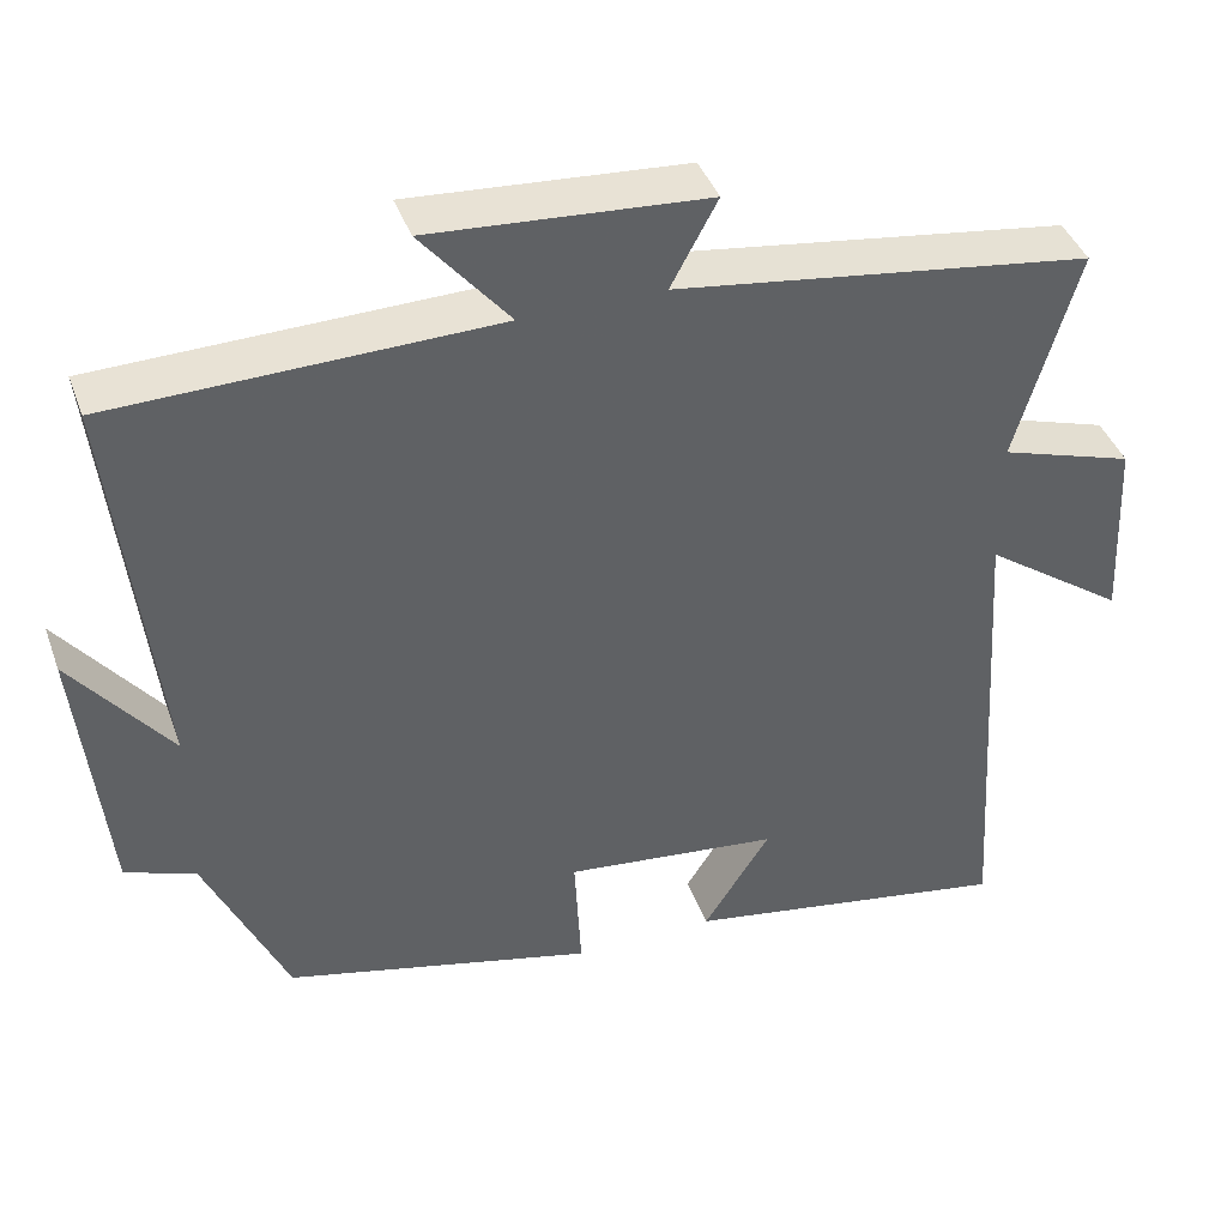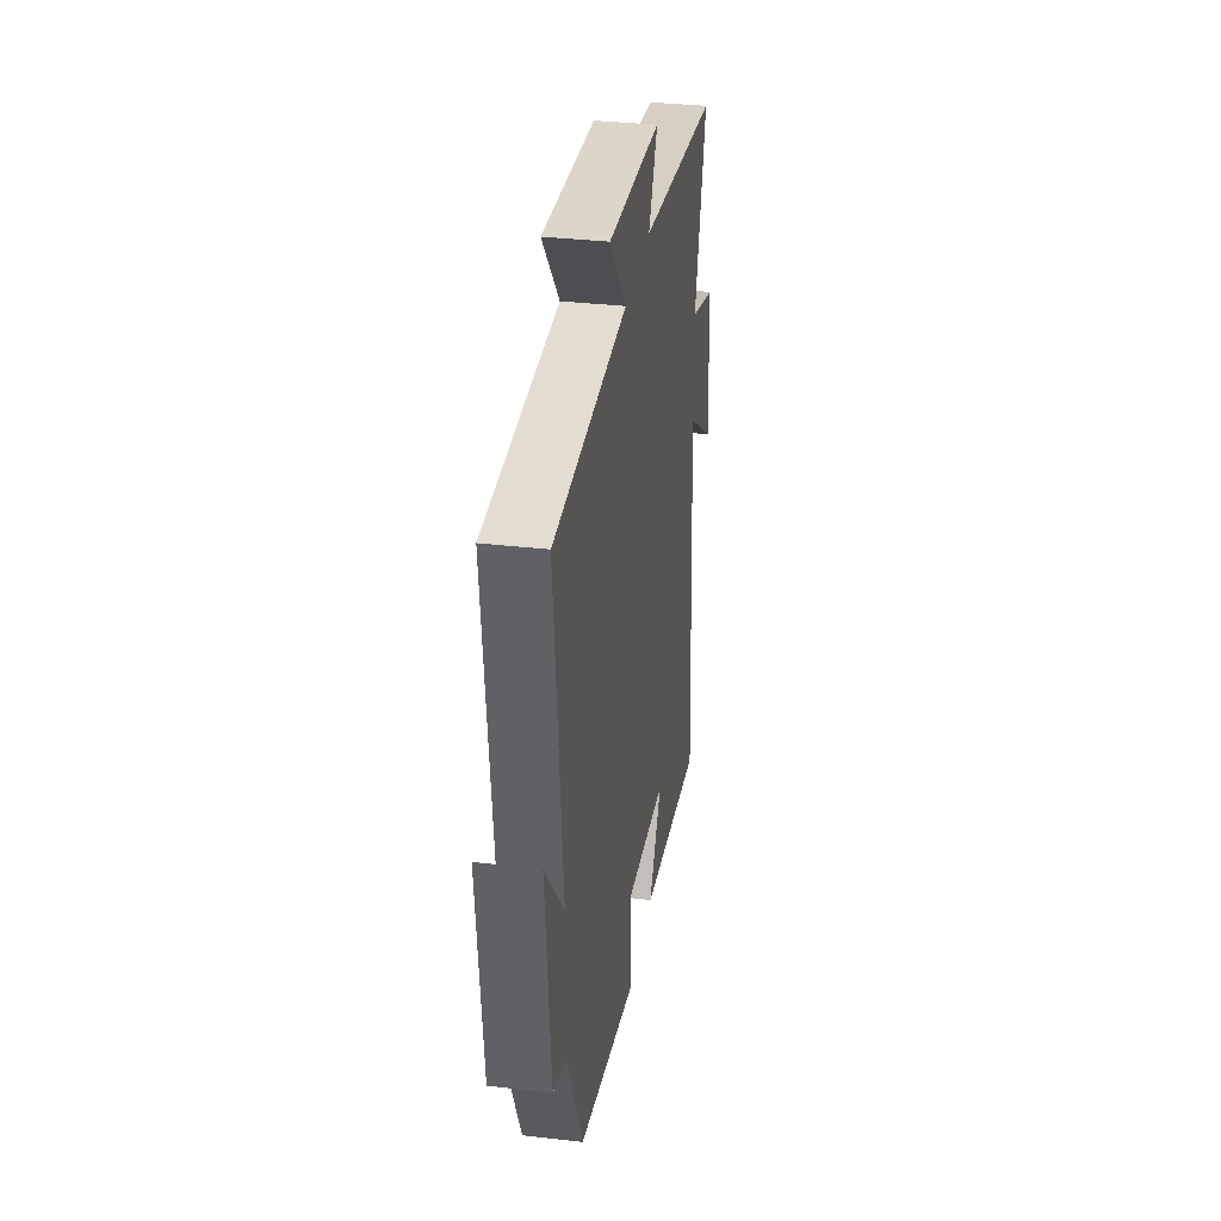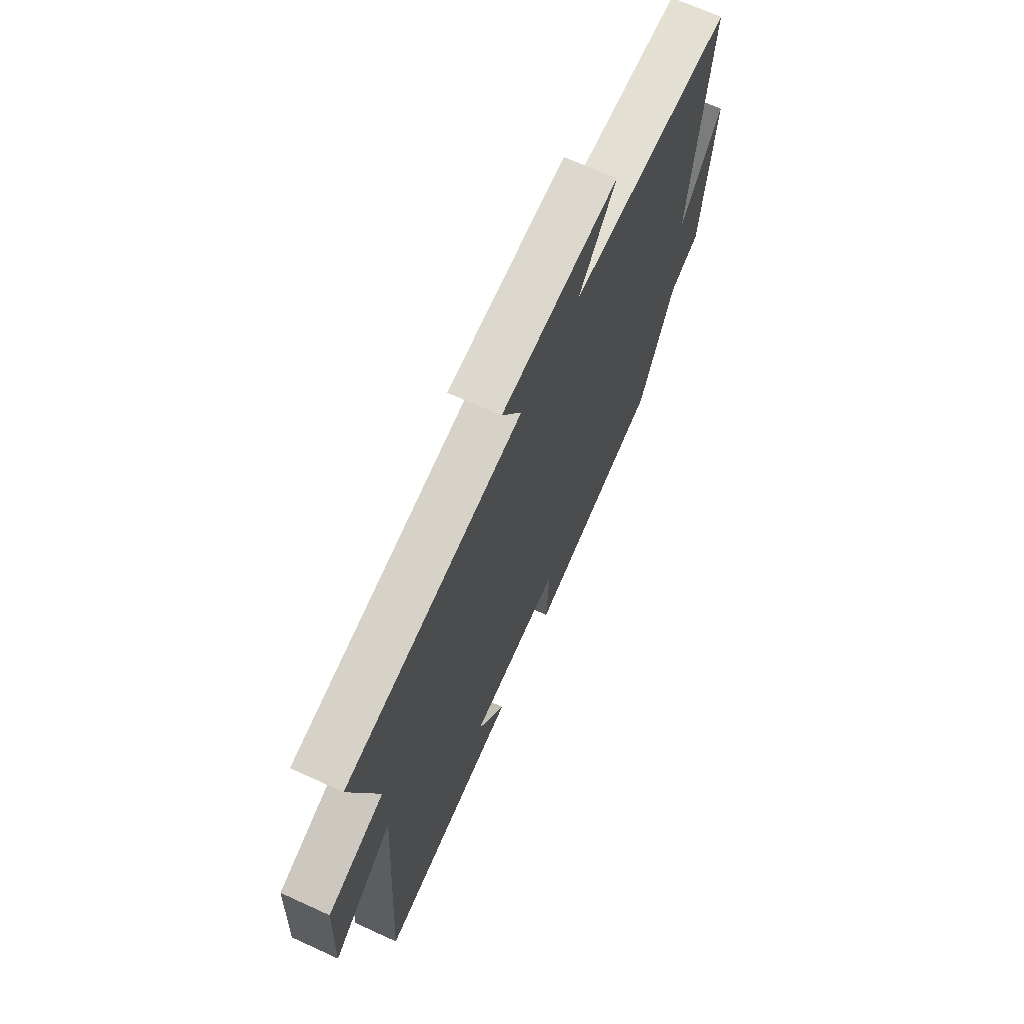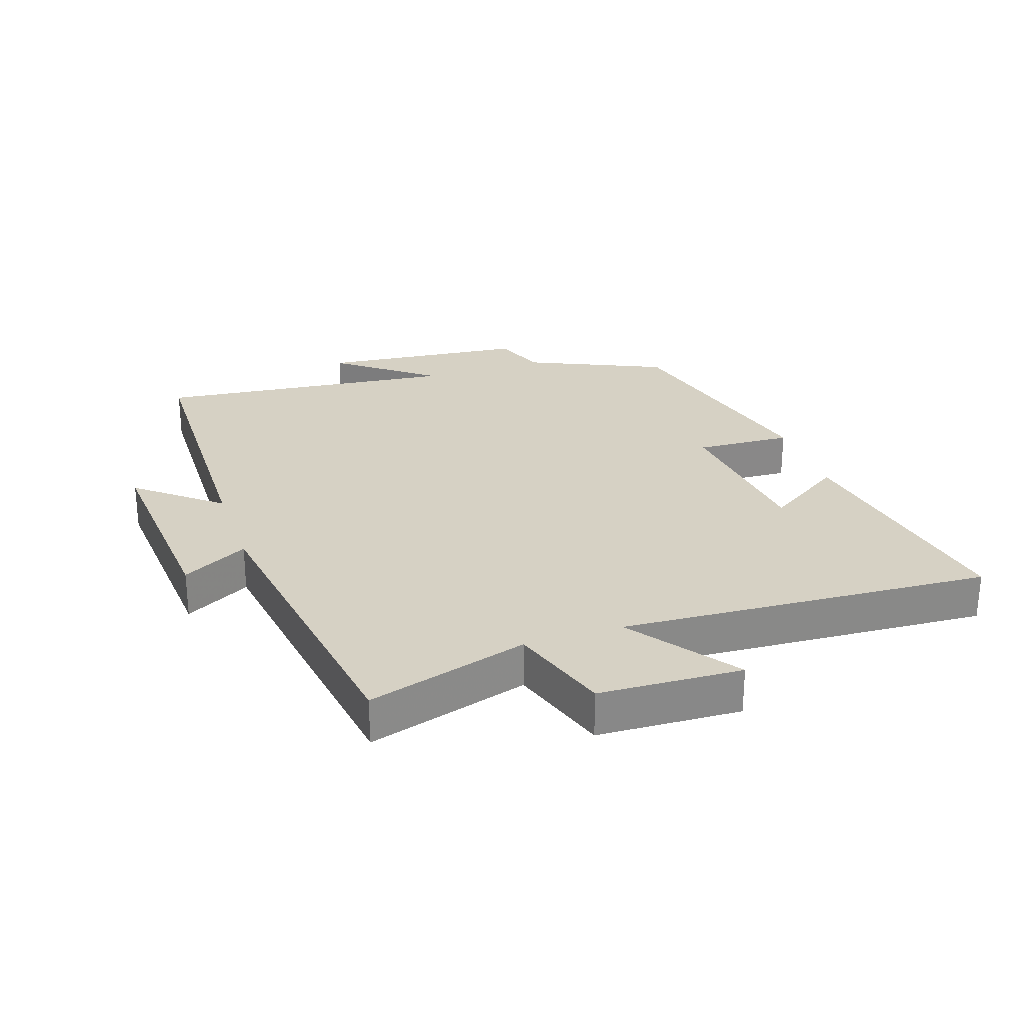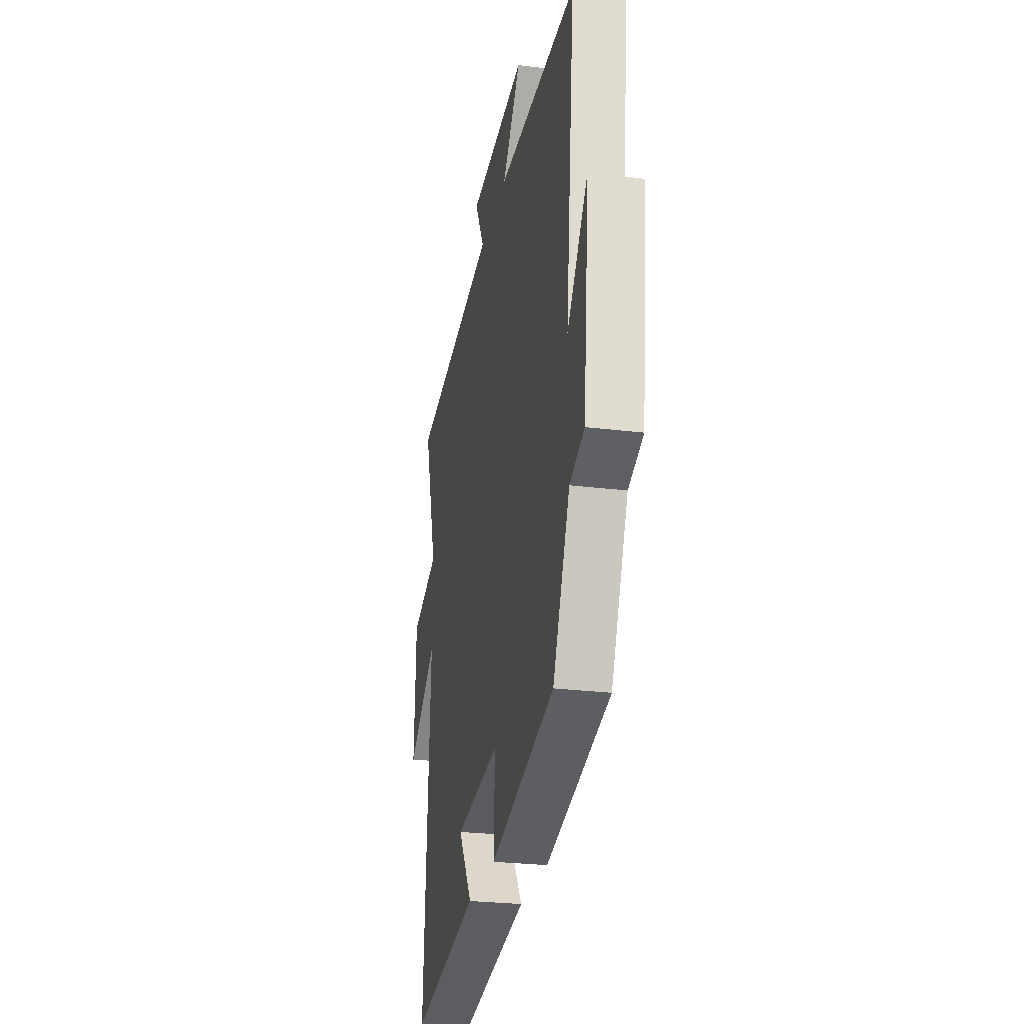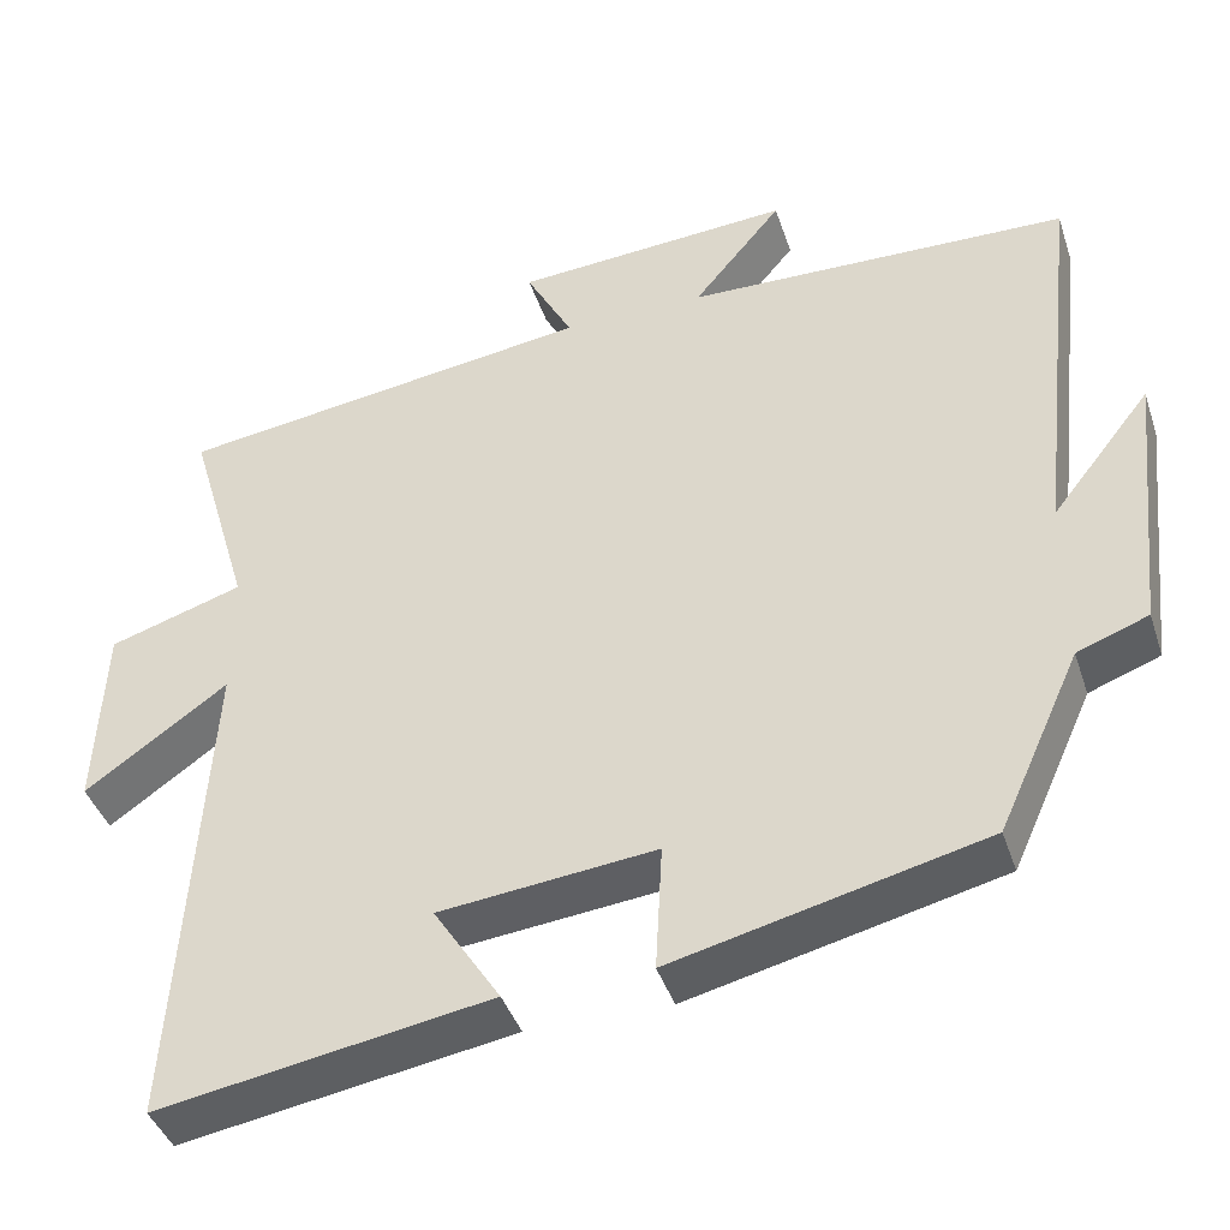
<metadata>
{"format":"obj","ext":"obj","renderer":"f3d","projection":"perspective","resolution":1024,"background":"white","views":[{"elev":41.1,"azim":-19.1,"up":"+Z"},{"elev":34.1,"azim":-81.1,"up":"+Z"},{"elev":68.0,"azim":114.6,"up":"+Z"},{"elev":27.0,"azim":71.2,"up":"+Y"},{"elev":-26.4,"azim":-101.1,"up":"+Z"},{"elev":-41.4,"azim":-162.3,"up":"+Z"}]}
</metadata>
<code>
v 0.536 0.07 -0.567
v 0.14 0.07 -0.5
v 0.22 0.07 -0.376
v -0.038 0.07 -0.348
v -0.03 0.07 -0.5
v -0.402 0.07 -0.41
v -0.5 0.07 -0.194
v -0.585 0.07 -0.162
v -0.619 0.07 0.164
v -0.5 0.07 0.012
v -0.553 0.07 0.489
v -0.095 0.07 0.5
v -0.201 0.07 0.628
v 0.131 0.07 0.604
v 0.075 0.07 0.5
v 0.575 0.07 0.429
v 0.5 0.07 0.174
v 0.66 0.07 0.123
v 0.67 0.07 -0.103
v 0.5 0.07 0.018
v 0.536 0 -0.567
v 0.14 0 -0.5
v 0.22 0 -0.376
v -0.038 0 -0.348
v -0.03 0 -0.5
v -0.402 0 -0.41
v -0.5 0 -0.194
v -0.585 0 -0.162
v -0.619 0 0.164
v -0.5 0 0.012
v -0.553 0 0.489
v -0.095 0 0.5
v -0.201 0 0.628
v 0.131 0 0.604
v 0.075 0 0.5
v 0.575 0 0.429
v 0.5 0 0.174
v 0.66 0 0.123
v 0.67 0 -0.103
v 0.5 0 0.018
f 17 18 19 20
f 15 16 17
f 15 17 20
f 12 13 14 15
f 10 11 12 15
f 10 15 20
f 7 8 9 10
f 4 5 6 7
f 3 4 7 10
f 20 1 2 3
f 3 10 20
f 40 39 38 37
f 37 36 35
f 40 37 35
f 35 34 33 32
f 35 32 31 30
f 40 35 30
f 30 29 28 27
f 27 26 25 24
f 30 27 24 23
f 23 22 21 40
f 40 30 23
f 1 21 22 2
f 2 22 23 3
f 3 23 24 4
f 4 24 25 5
f 5 25 26 6
f 6 26 27 7
f 7 27 28 8
f 8 28 29 9
f 9 29 30 10
f 10 30 31 11
f 11 31 32 12
f 12 32 33 13
f 13 33 34 14
f 14 34 35 15
f 15 35 36 16
f 16 36 37 17
f 17 37 38 18
f 18 38 39 19
f 19 39 40 20
f 20 40 21 1

</code>
